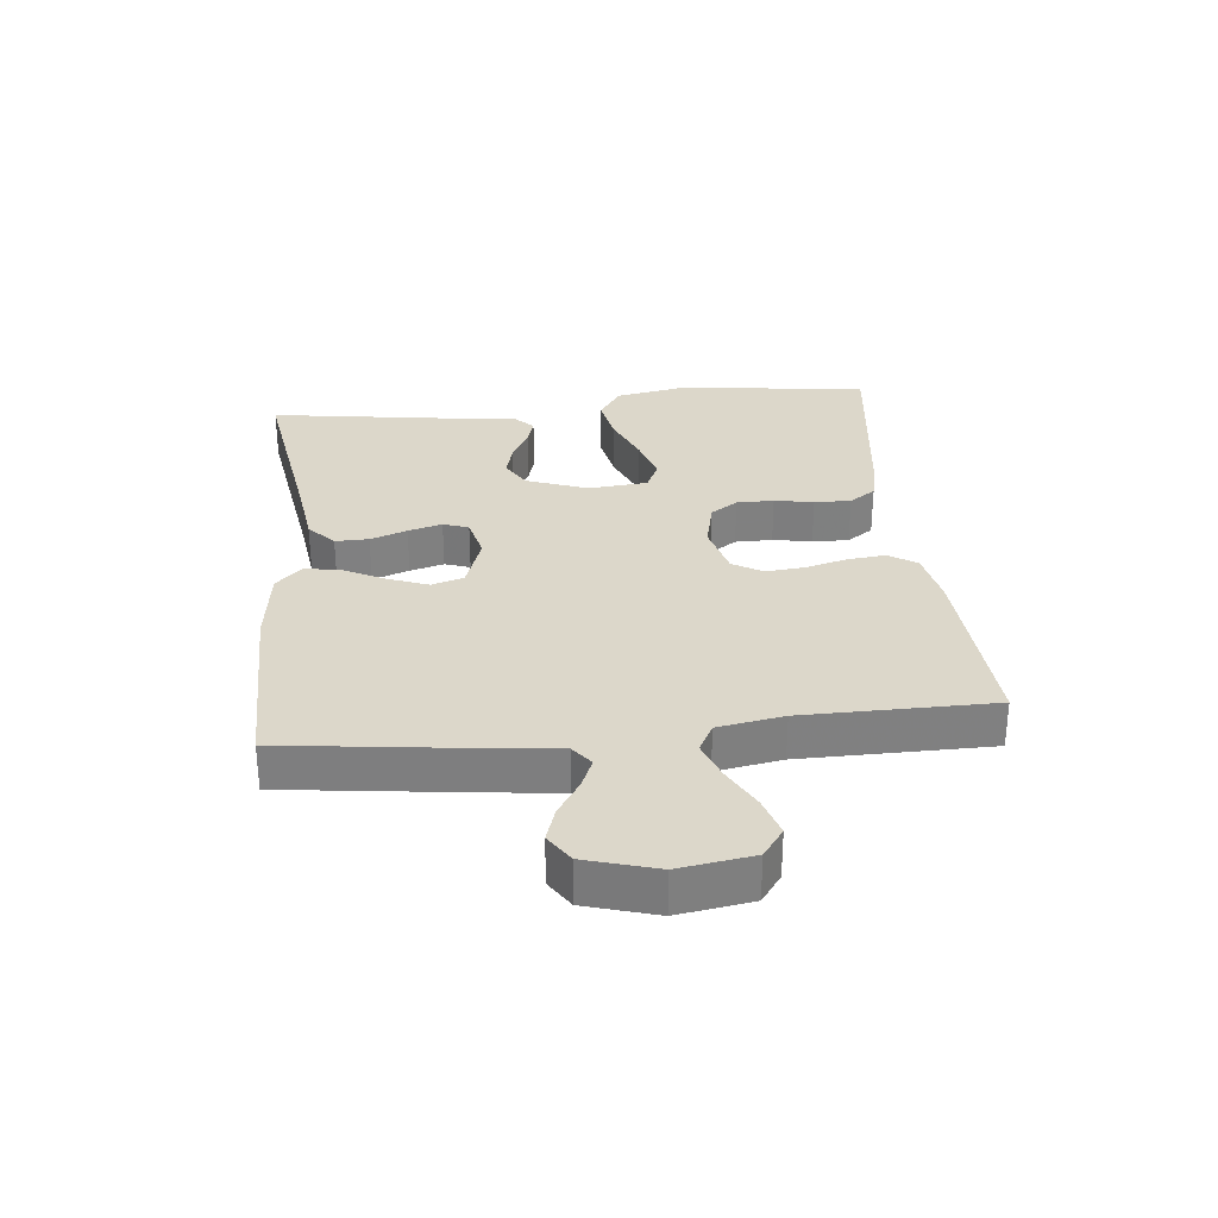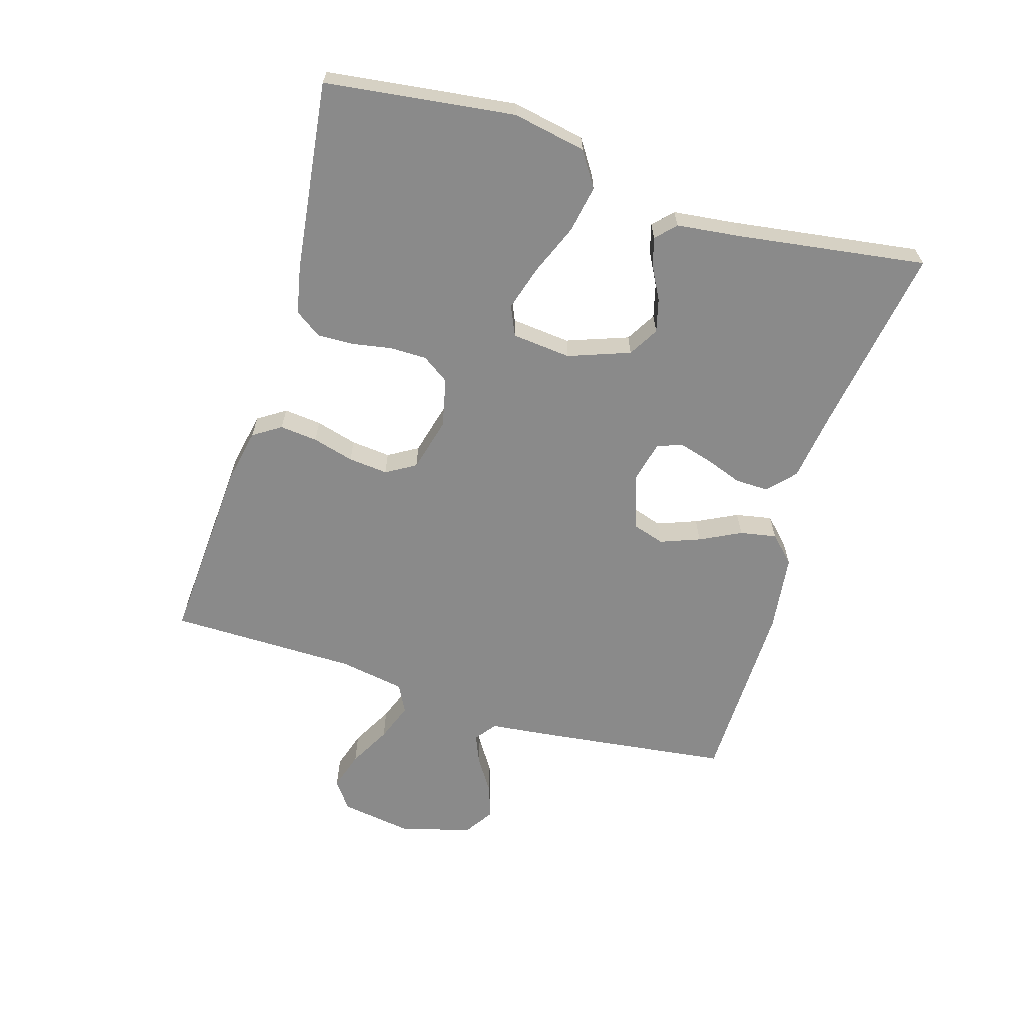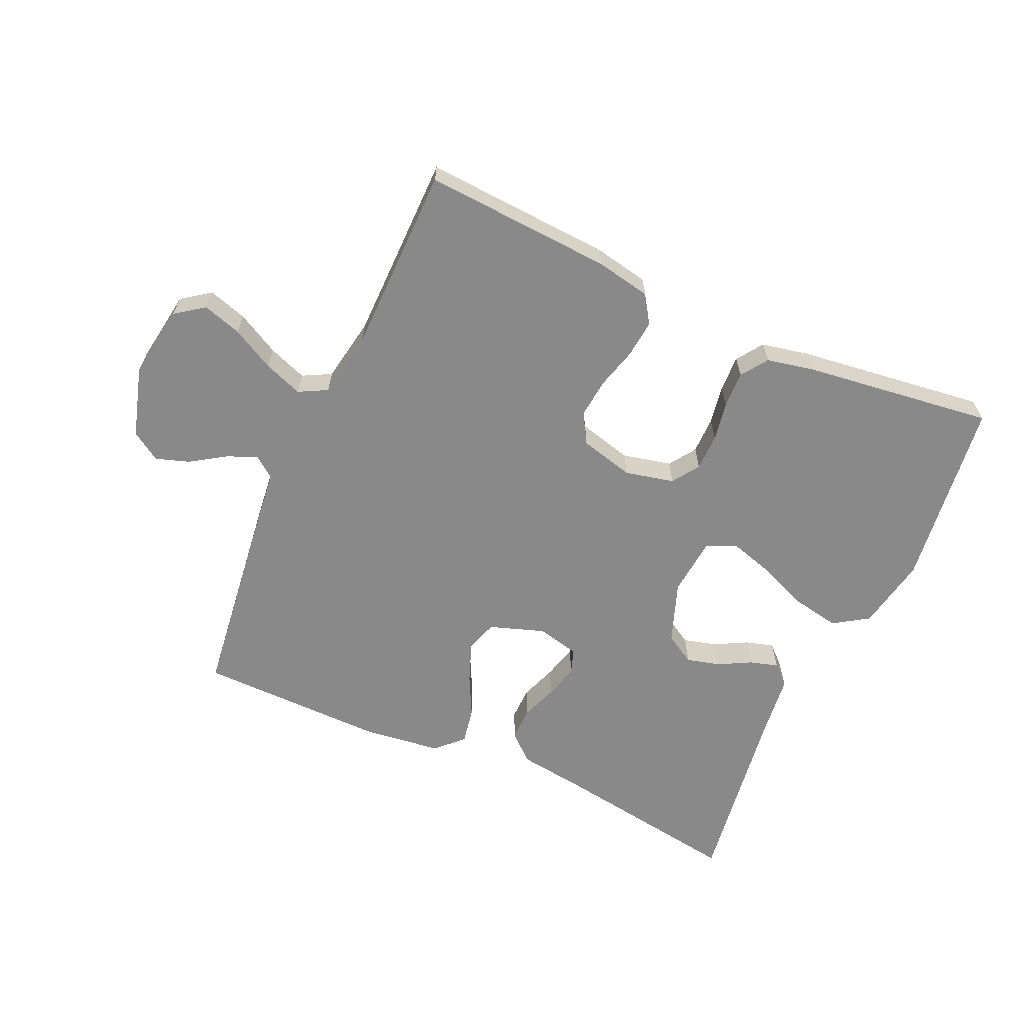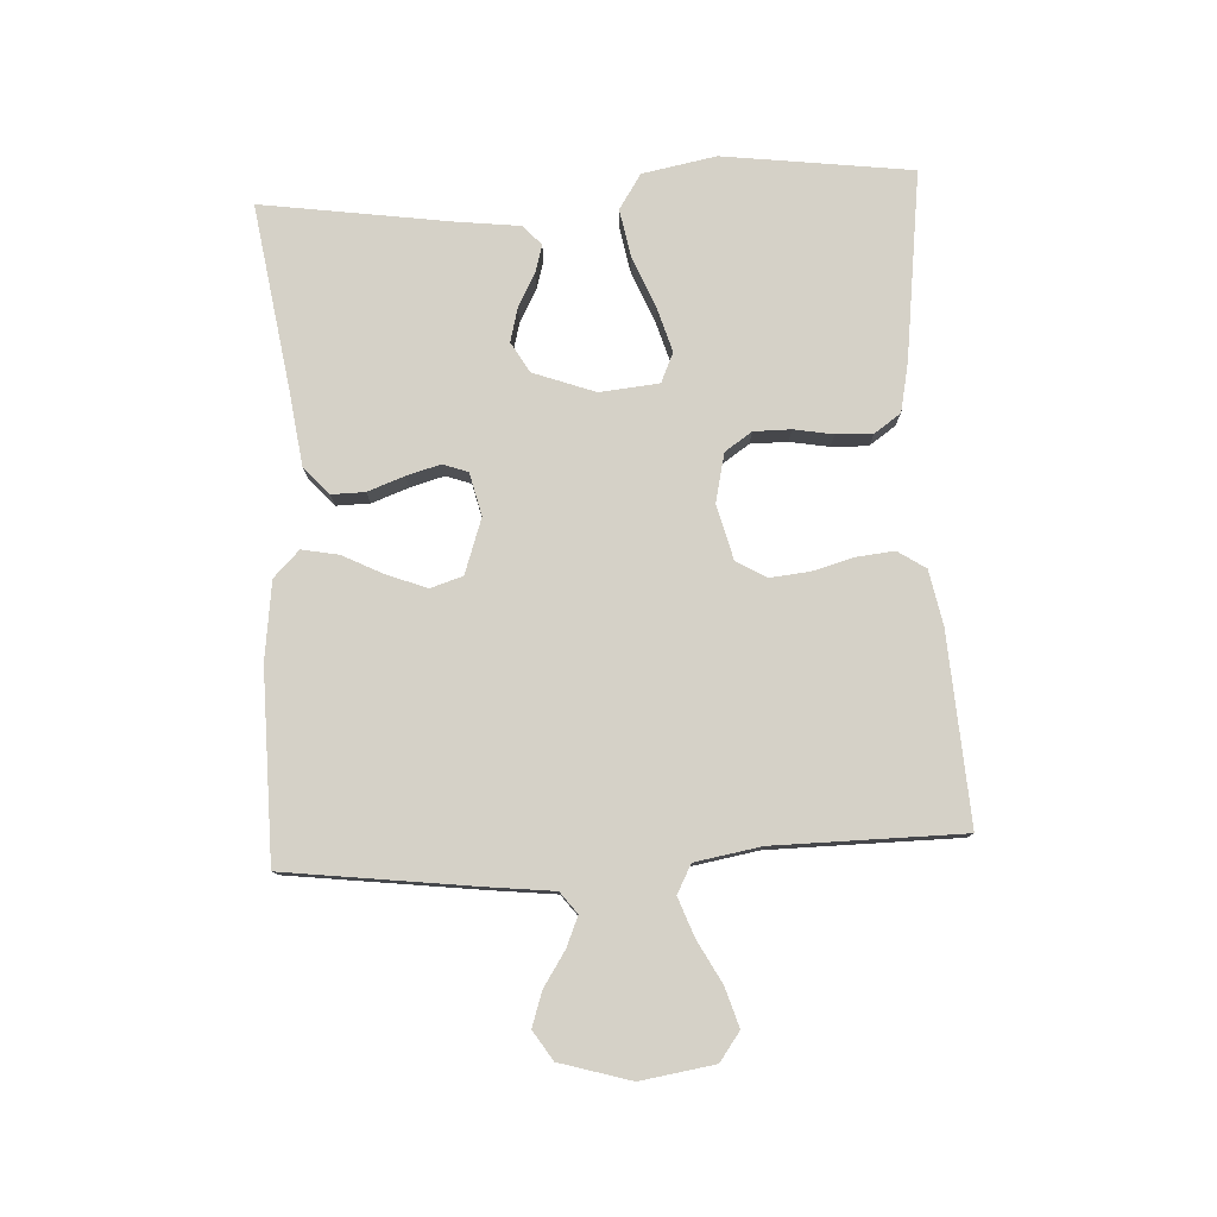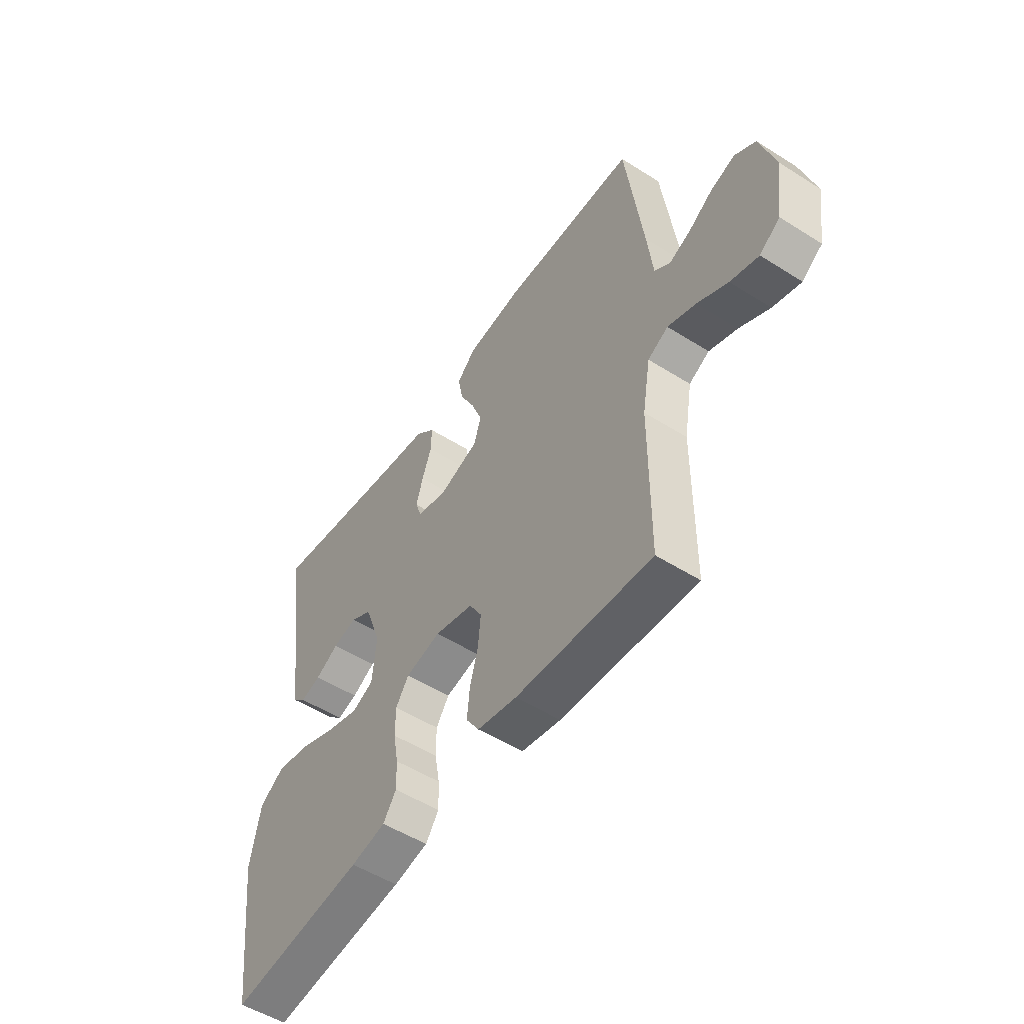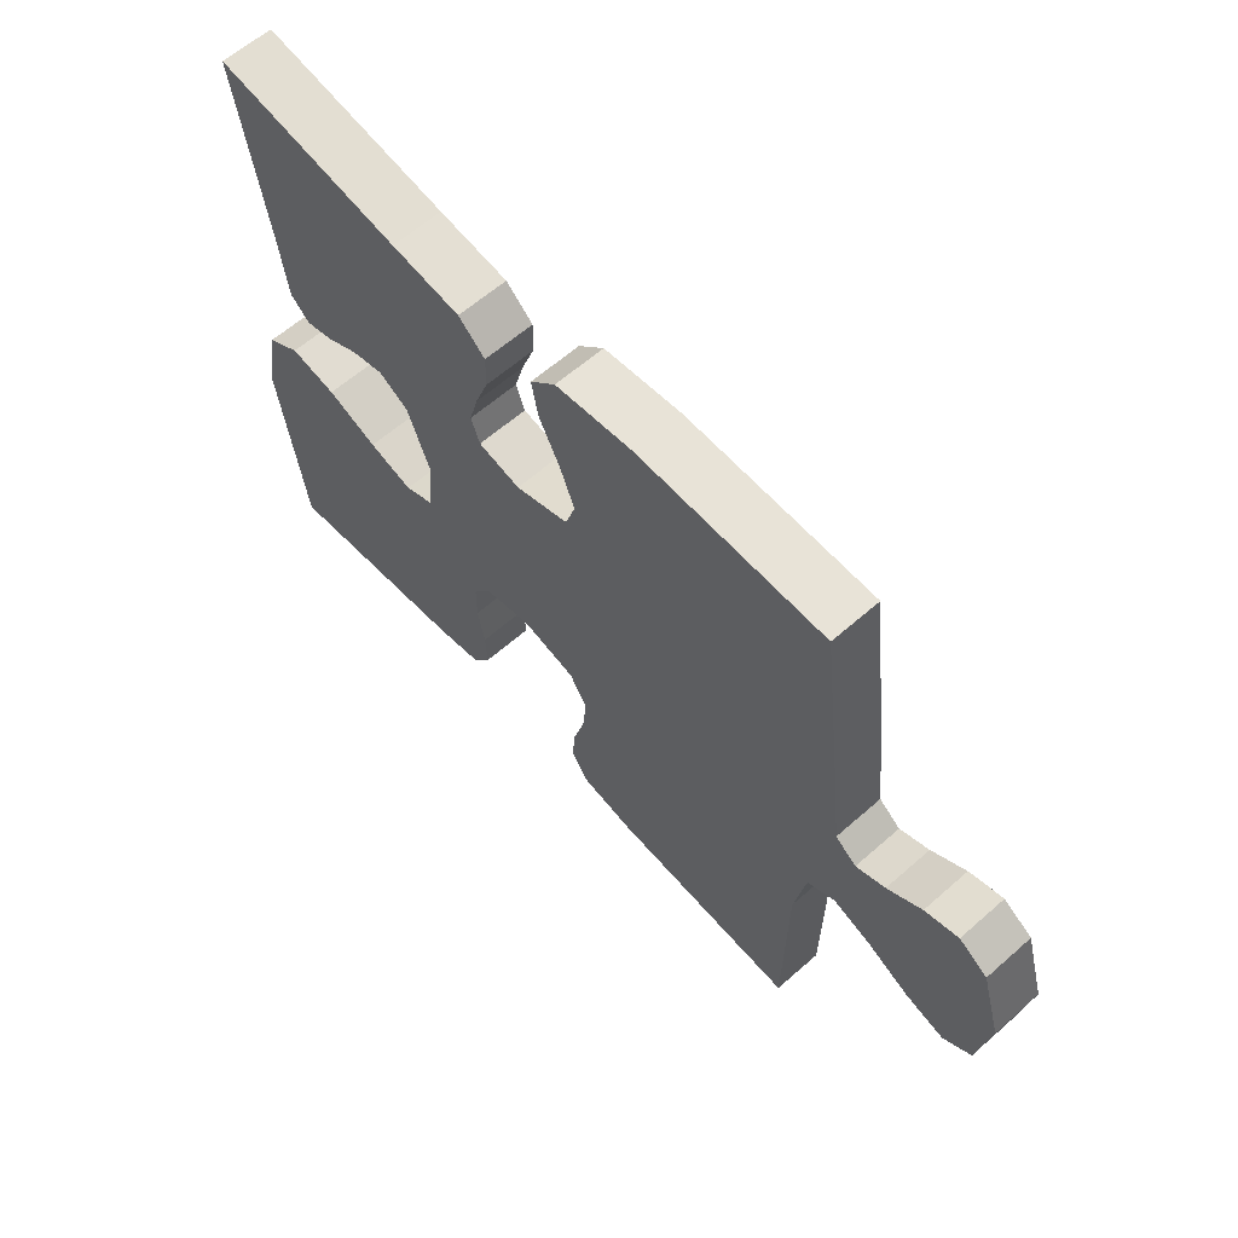
<metadata>
{"format":"obj","ext":"obj","renderer":"f3d","projection":"perspective","resolution":1024,"background":"white","views":[{"elev":30.4,"azim":84.1,"up":"+Y"},{"elev":-63.5,"azim":-107.0,"up":"+Y"},{"elev":-63.3,"azim":155.7,"up":"+Y"},{"elev":79.0,"azim":86.9,"up":"+Y"},{"elev":-52.6,"azim":55.8,"up":"+Z"},{"elev":61.9,"azim":48.3,"up":"+Z"}]}
</metadata>
<code>
v -0.5 0.07 0.5
v -0.2 0.07 0.454
v -0.088 0.07 0.439
v -0.045 0.07 0.4
v -0.046 0.07 0.347
v -0.067 0.07 0.289
v -0.082 0.07 0.235
v -0.068 0.07 0.195
v 0 0.07 0.179
v 0.087 0.07 0.209
v 0.103 0.07 0.26
v 0.079 0.07 0.323
v 0.046 0.07 0.388
v 0.035 0.07 0.446
v 0.076 0.07 0.487
v 0.2 0.07 0.503
v 0.5 0.07 0.5
v 0.538 0.07 0.2
v 0.55 0.07 0.094
v 0.584 0.07 0.068
v 0.631 0.07 0.088
v 0.686 0.07 0.124
v 0.74 0.07 0.142
v 0.786 0.07 0.112
v 0.819 0.07 0
v 0.801 0.07 -0.117
v 0.756 0.07 -0.15
v 0.694 0.07 -0.131
v 0.627 0.07 -0.095
v 0.565 0.07 -0.072
v 0.52 0.07 -0.096
v 0.502 0.07 -0.2
v 0.5 0.07 -0.5
v 0.2 0.07 -0.482
v 0.113 0.07 -0.465
v 0.084 0.07 -0.421
v 0.09 0.07 -0.361
v 0.108 0.07 -0.295
v 0.114 0.07 -0.232
v 0.086 0.07 -0.185
v 0 0.07 -0.163
v -0.078 0.07 -0.181
v -0.107 0.07 -0.224
v -0.107 0.07 -0.283
v -0.096 0.07 -0.345
v -0.094 0.07 -0.403
v -0.123 0.07 -0.445
v -0.2 0.07 -0.461
v -0.5 0.07 -0.5
v -0.539 0.07 -0.2
v -0.517 0.07 -0.083
v -0.462 0.07 -0.047
v -0.387 0.07 -0.061
v -0.306 0.07 -0.094
v -0.235 0.07 -0.115
v -0.188 0.07 -0.094
v -0.179 0.07 0
v -0.215 0.07 0.098
v -0.263 0.07 0.126
v -0.316 0.07 0.112
v -0.368 0.07 0.084
v -0.413 0.07 0.071
v -0.444 0.07 0.1
v -0.456 0.07 0.2
v -0.5 0 0.5
v -0.2 0 0.454
v -0.088 0 0.439
v -0.045 0 0.4
v -0.046 0 0.347
v -0.067 0 0.289
v -0.082 0 0.235
v -0.068 0 0.195
v 0 0 0.179
v 0.087 0 0.209
v 0.103 0 0.26
v 0.079 0 0.323
v 0.046 0 0.388
v 0.035 0 0.446
v 0.076 0 0.487
v 0.2 0 0.503
v 0.5 0 0.5
v 0.538 0 0.2
v 0.55 0 0.094
v 0.584 0 0.068
v 0.631 0 0.088
v 0.686 0 0.124
v 0.74 0 0.142
v 0.786 0 0.112
v 0.819 0 0
v 0.801 0 -0.117
v 0.756 0 -0.15
v 0.694 0 -0.131
v 0.627 0 -0.095
v 0.565 0 -0.072
v 0.52 0 -0.096
v 0.502 0 -0.2
v 0.5 0 -0.5
v 0.2 0 -0.482
v 0.113 0 -0.465
v 0.084 0 -0.421
v 0.09 0 -0.361
v 0.108 0 -0.295
v 0.114 0 -0.232
v 0.086 0 -0.185
v 0 0 -0.163
v -0.078 0 -0.181
v -0.107 0 -0.224
v -0.107 0 -0.283
v -0.096 0 -0.345
v -0.094 0 -0.403
v -0.123 0 -0.445
v -0.2 0 -0.461
v -0.5 0 -0.5
v -0.539 0 -0.2
v -0.517 0 -0.083
v -0.462 0 -0.047
v -0.387 0 -0.061
v -0.306 0 -0.094
v -0.235 0 -0.115
v -0.188 0 -0.094
v -0.179 0 0
v -0.215 0 0.098
v -0.263 0 0.126
v -0.316 0 0.112
v -0.368 0 0.084
v -0.413 0 0.071
v -0.444 0 0.1
v -0.456 0 0.2
f 62 63 64
f 61 62 64
f 60 61 64
f 64 1 2
f 60 64 2
f 59 60 2
f 4 5 6
f 3 4 6
f 2 3 6
f 59 2 6
f 58 59 6
f 57 58 6 7
f 56 57 7 8
f 52 53 54
f 51 52 54
f 50 51 54
f 49 50 54
f 48 49 54
f 47 48 54
f 46 47 54
f 45 46 54
f 44 45 54
f 43 44 54 55
f 42 43 55 56
f 36 37 38
f 35 36 38
f 34 35 38
f 33 34 38
f 32 33 38
f 31 32 38 39
f 30 31 39 40
f 27 28 29
f 26 27 29
f 25 26 29
f 24 25 29
f 23 24 29
f 22 23 29
f 21 22 29
f 20 21 29 30
f 30 40 41
f 20 30 41
f 19 20 41
f 17 18 19
f 16 17 19
f 15 16 19
f 14 15 19
f 13 14 19
f 12 13 19
f 56 8 9
f 42 56 9
f 41 42 9
f 11 12 19
f 10 11 19 41
f 9 10 41
f 128 127 126
f 128 126 125
f 128 125 124
f 66 65 128
f 66 128 124
f 66 124 123
f 70 69 68
f 70 68 67
f 70 67 66
f 70 66 123
f 70 123 122
f 71 70 122 121
f 72 71 121 120
f 118 117 116
f 118 116 115
f 118 115 114
f 118 114 113
f 118 113 112
f 118 112 111
f 118 111 110
f 118 110 109
f 118 109 108
f 119 118 108 107
f 120 119 107 106
f 102 101 100
f 102 100 99
f 102 99 98
f 102 98 97
f 102 97 96
f 103 102 96 95
f 104 103 95 94
f 93 92 91
f 93 91 90
f 93 90 89
f 93 89 88
f 93 88 87
f 93 87 86
f 93 86 85
f 94 93 85 84
f 105 104 94
f 105 94 84
f 105 84 83
f 83 82 81
f 83 81 80
f 83 80 79
f 83 79 78
f 83 78 77
f 83 77 76
f 73 72 120
f 73 120 106
f 73 106 105
f 83 76 75
f 105 83 75 74
f 105 74 73
f 1 65 66 2
f 2 66 67 3
f 3 67 68 4
f 4 68 69 5
f 5 69 70 6
f 6 70 71 7
f 7 71 72 8
f 8 72 73 9
f 9 73 74 10
f 10 74 75 11
f 11 75 76 12
f 12 76 77 13
f 13 77 78 14
f 14 78 79 15
f 15 79 80 16
f 16 80 81 17
f 17 81 82 18
f 18 82 83 19
f 19 83 84 20
f 20 84 85 21
f 21 85 86 22
f 22 86 87 23
f 23 87 88 24
f 24 88 89 25
f 25 89 90 26
f 26 90 91 27
f 27 91 92 28
f 28 92 93 29
f 29 93 94 30
f 30 94 95 31
f 31 95 96 32
f 32 96 97 33
f 33 97 98 34
f 34 98 99 35
f 35 99 100 36
f 36 100 101 37
f 37 101 102 38
f 38 102 103 39
f 39 103 104 40
f 40 104 105 41
f 41 105 106 42
f 42 106 107 43
f 43 107 108 44
f 44 108 109 45
f 45 109 110 46
f 46 110 111 47
f 47 111 112 48
f 48 112 113 49
f 49 113 114 50
f 50 114 115 51
f 51 115 116 52
f 52 116 117 53
f 53 117 118 54
f 54 118 119 55
f 55 119 120 56
f 56 120 121 57
f 57 121 122 58
f 58 122 123 59
f 59 123 124 60
f 60 124 125 61
f 61 125 126 62
f 62 126 127 63
f 63 127 128 64
f 64 128 65 1

</code>
